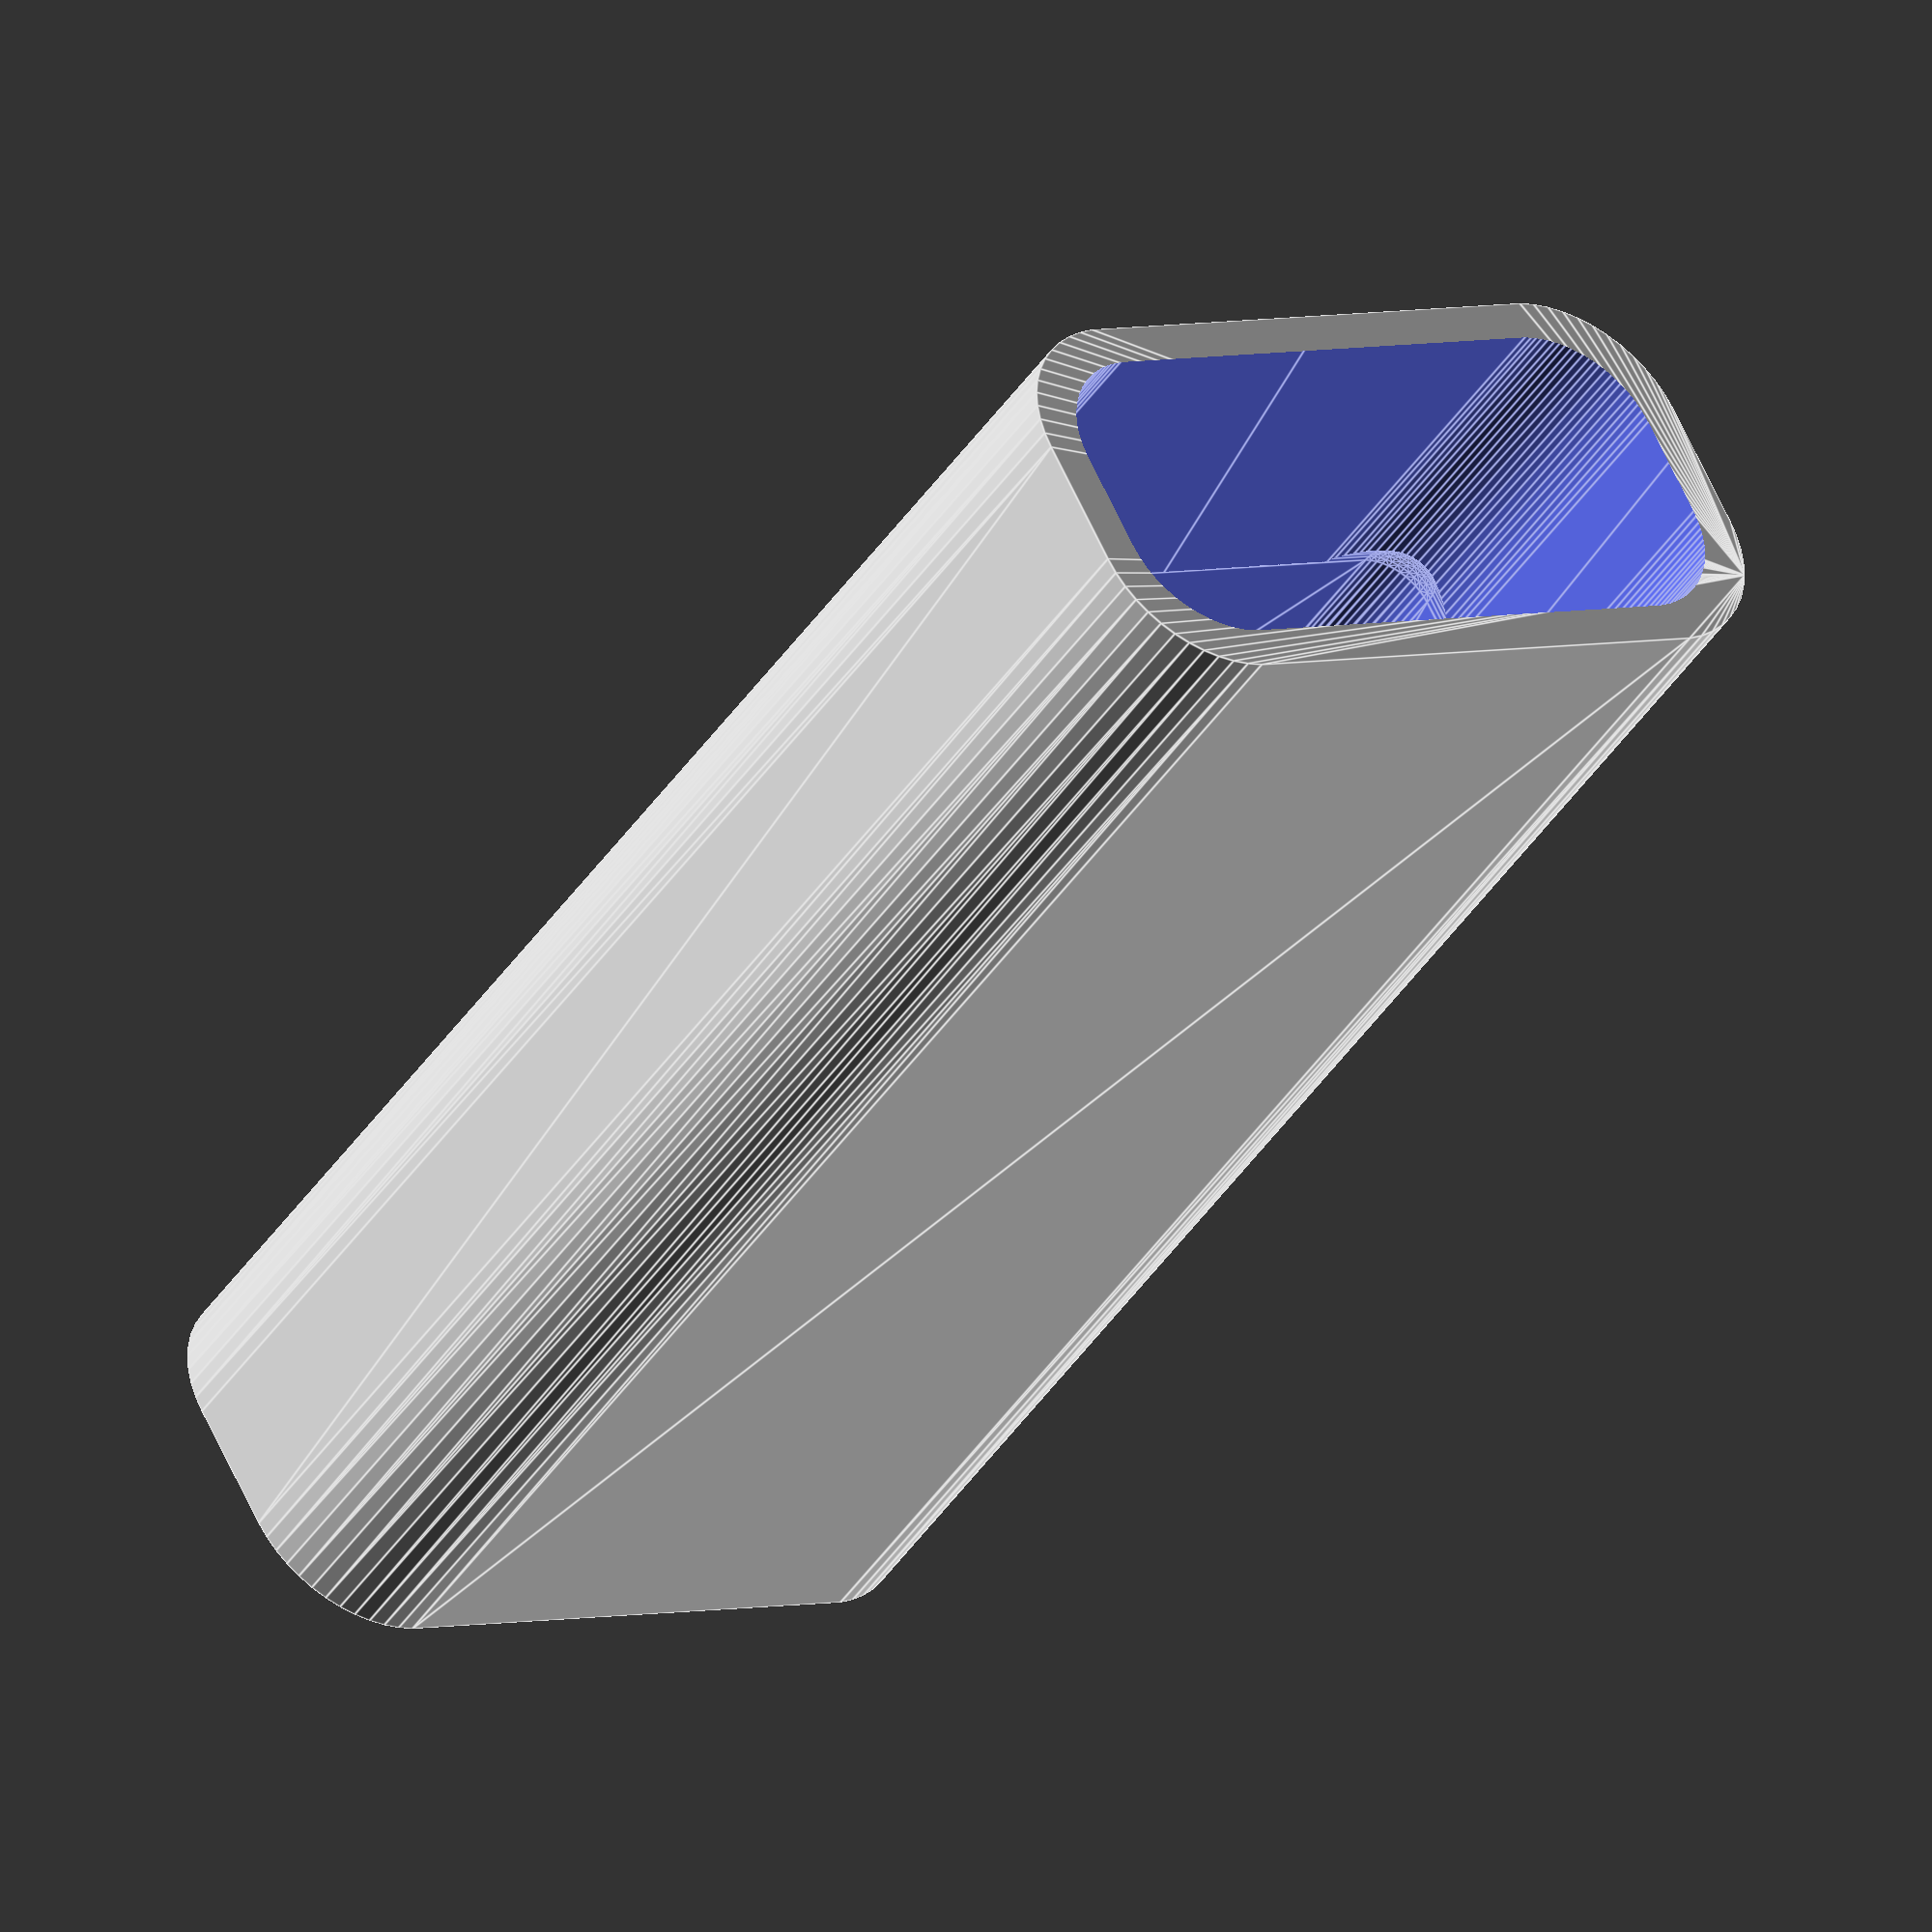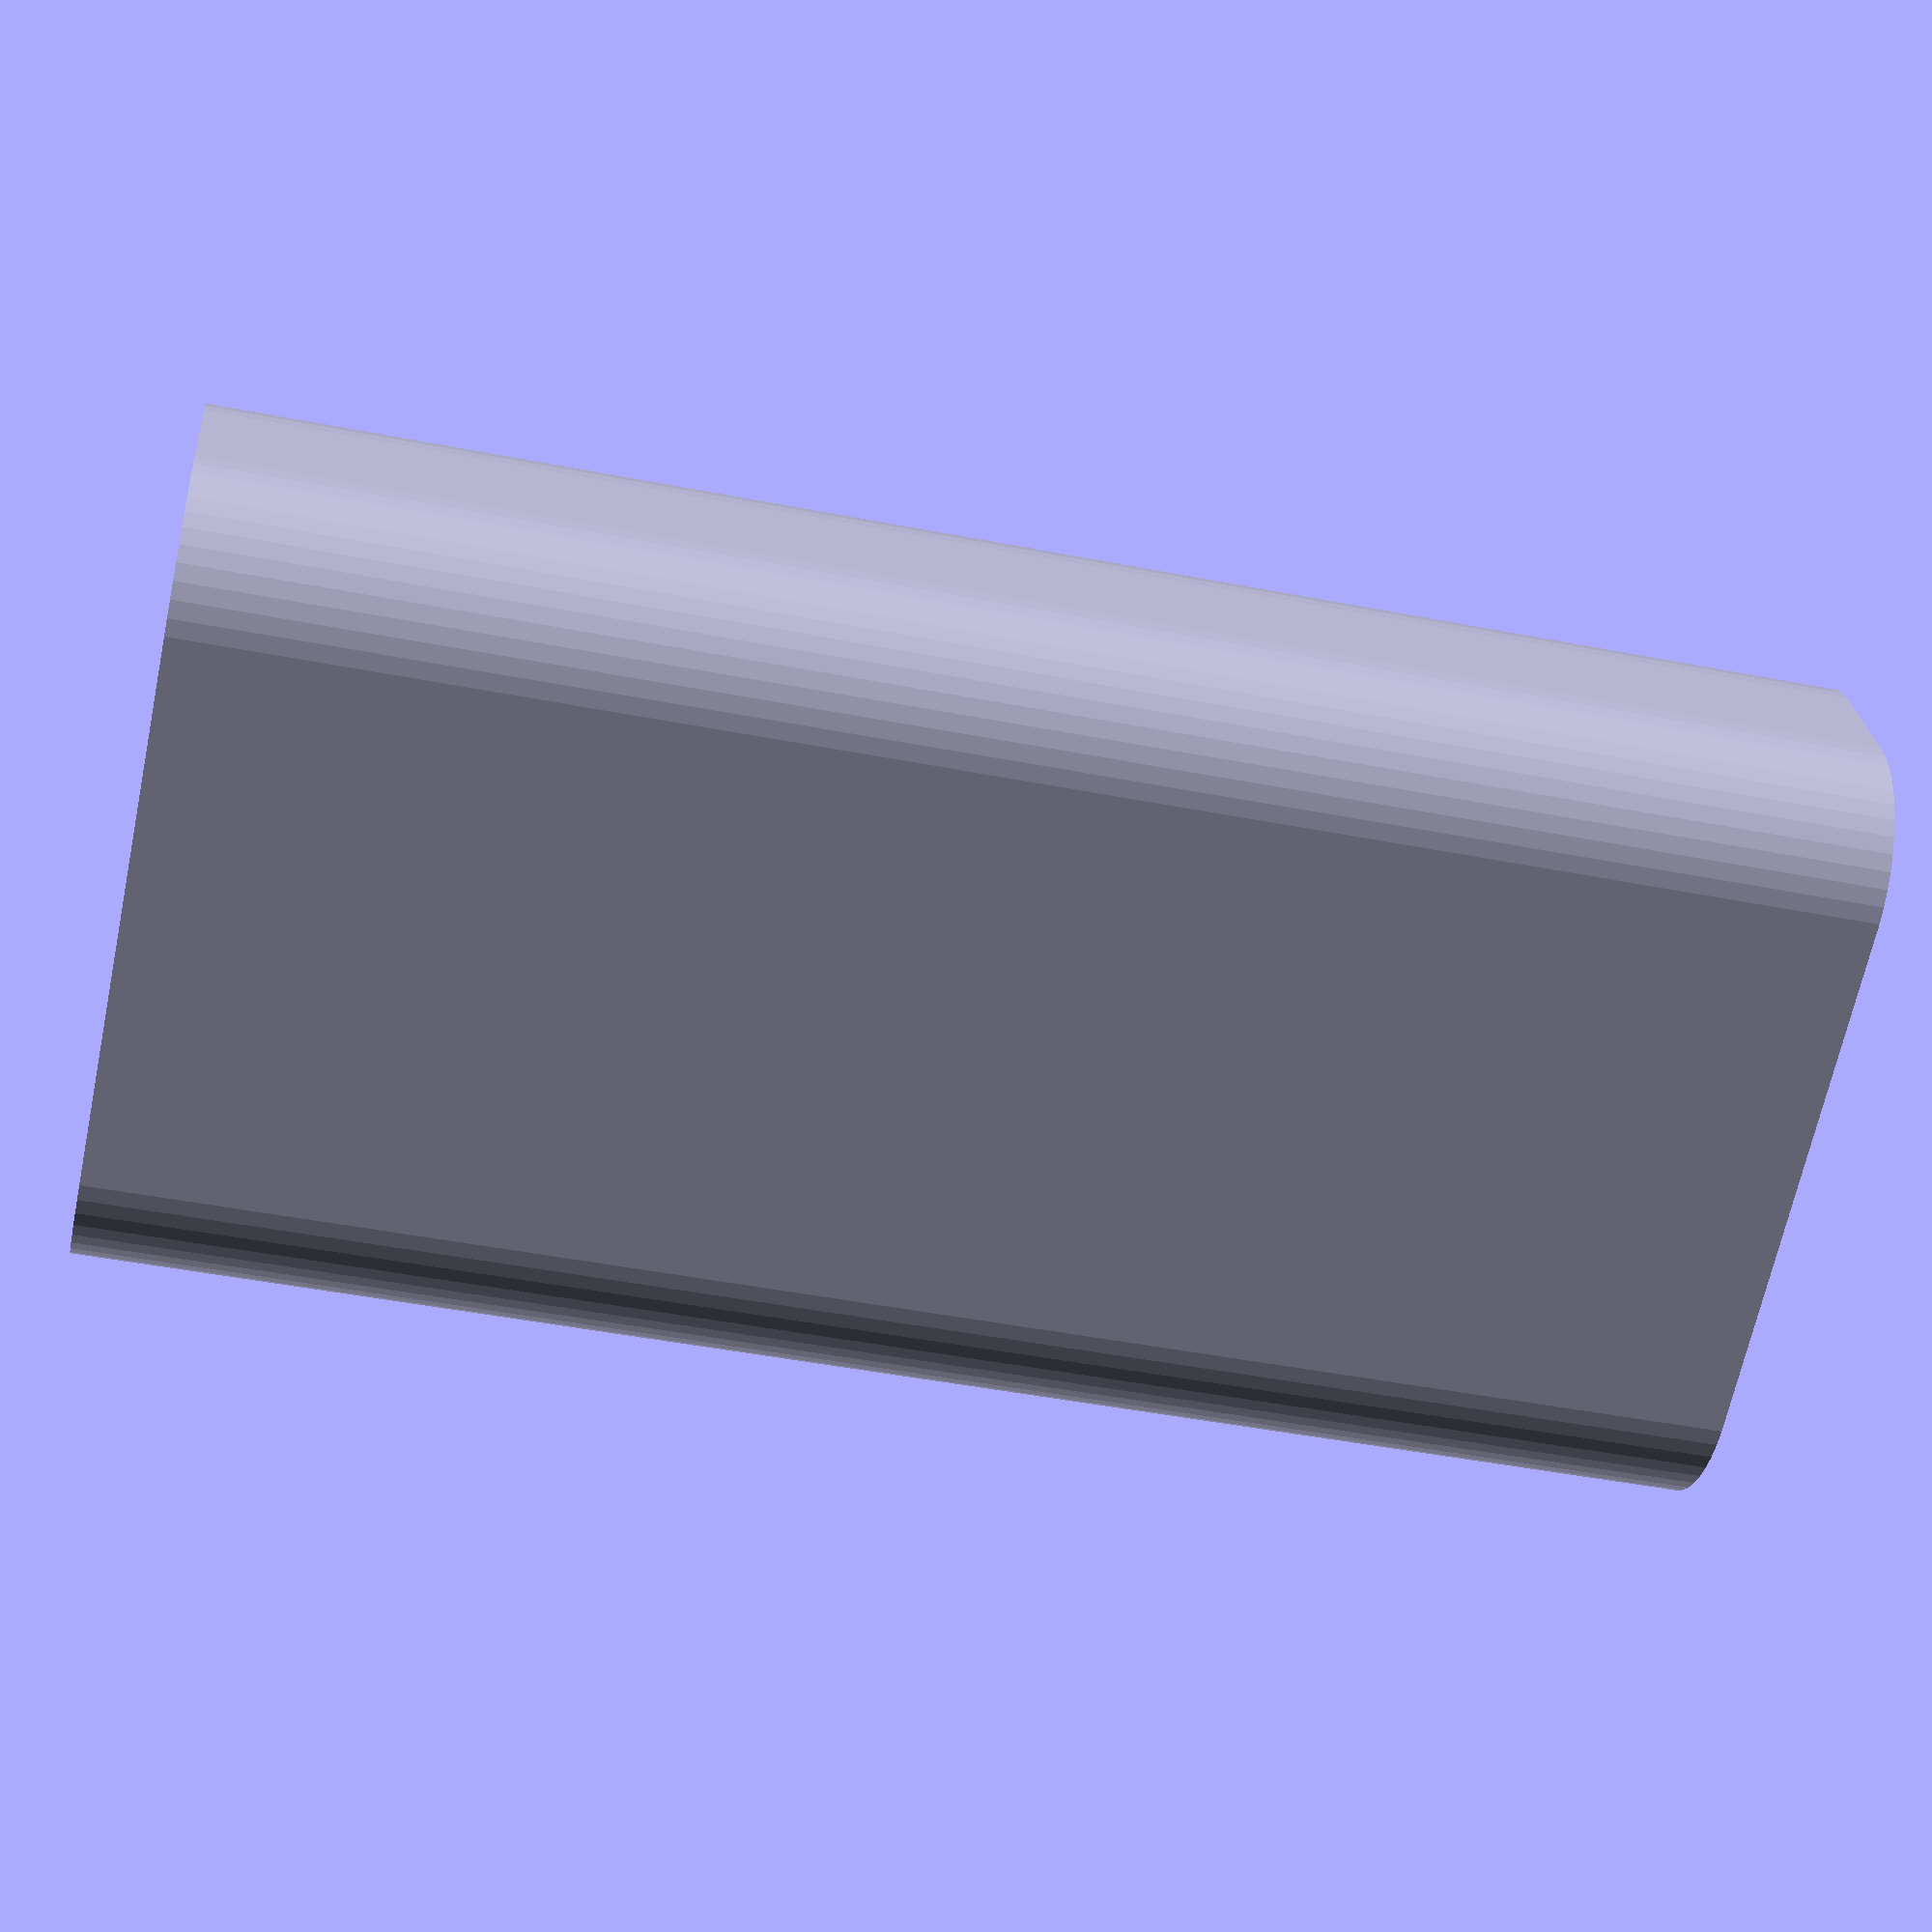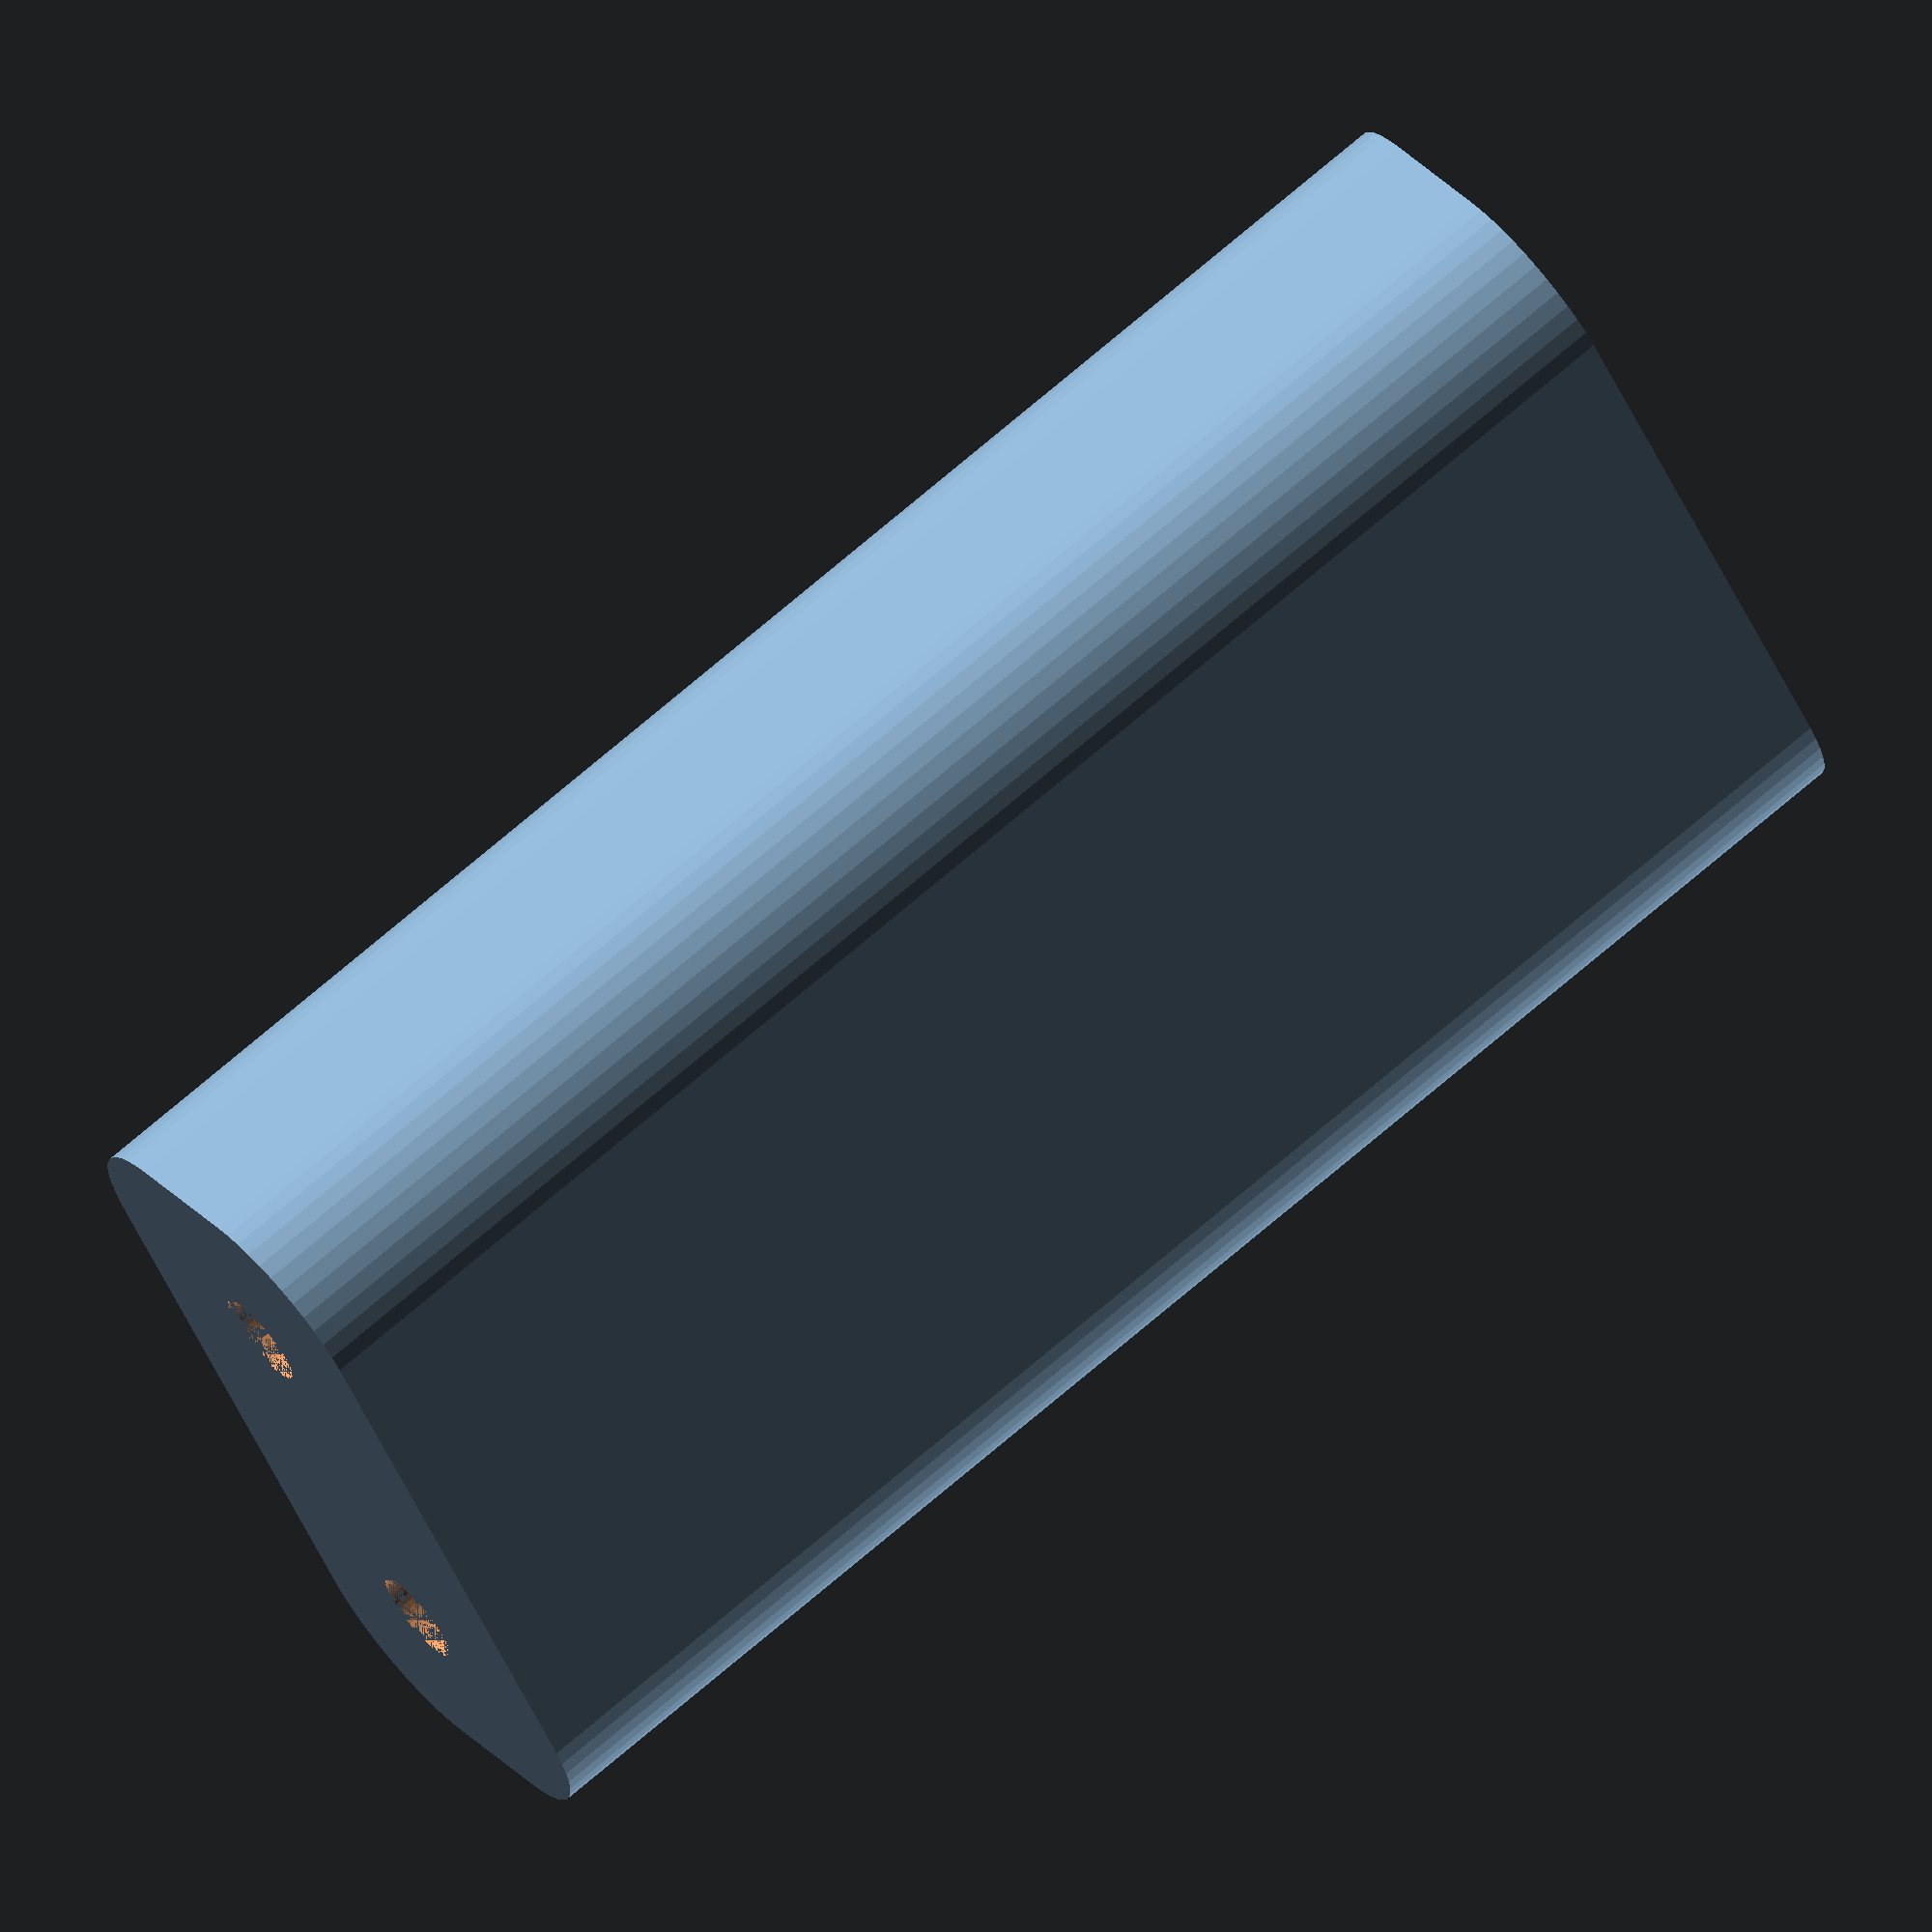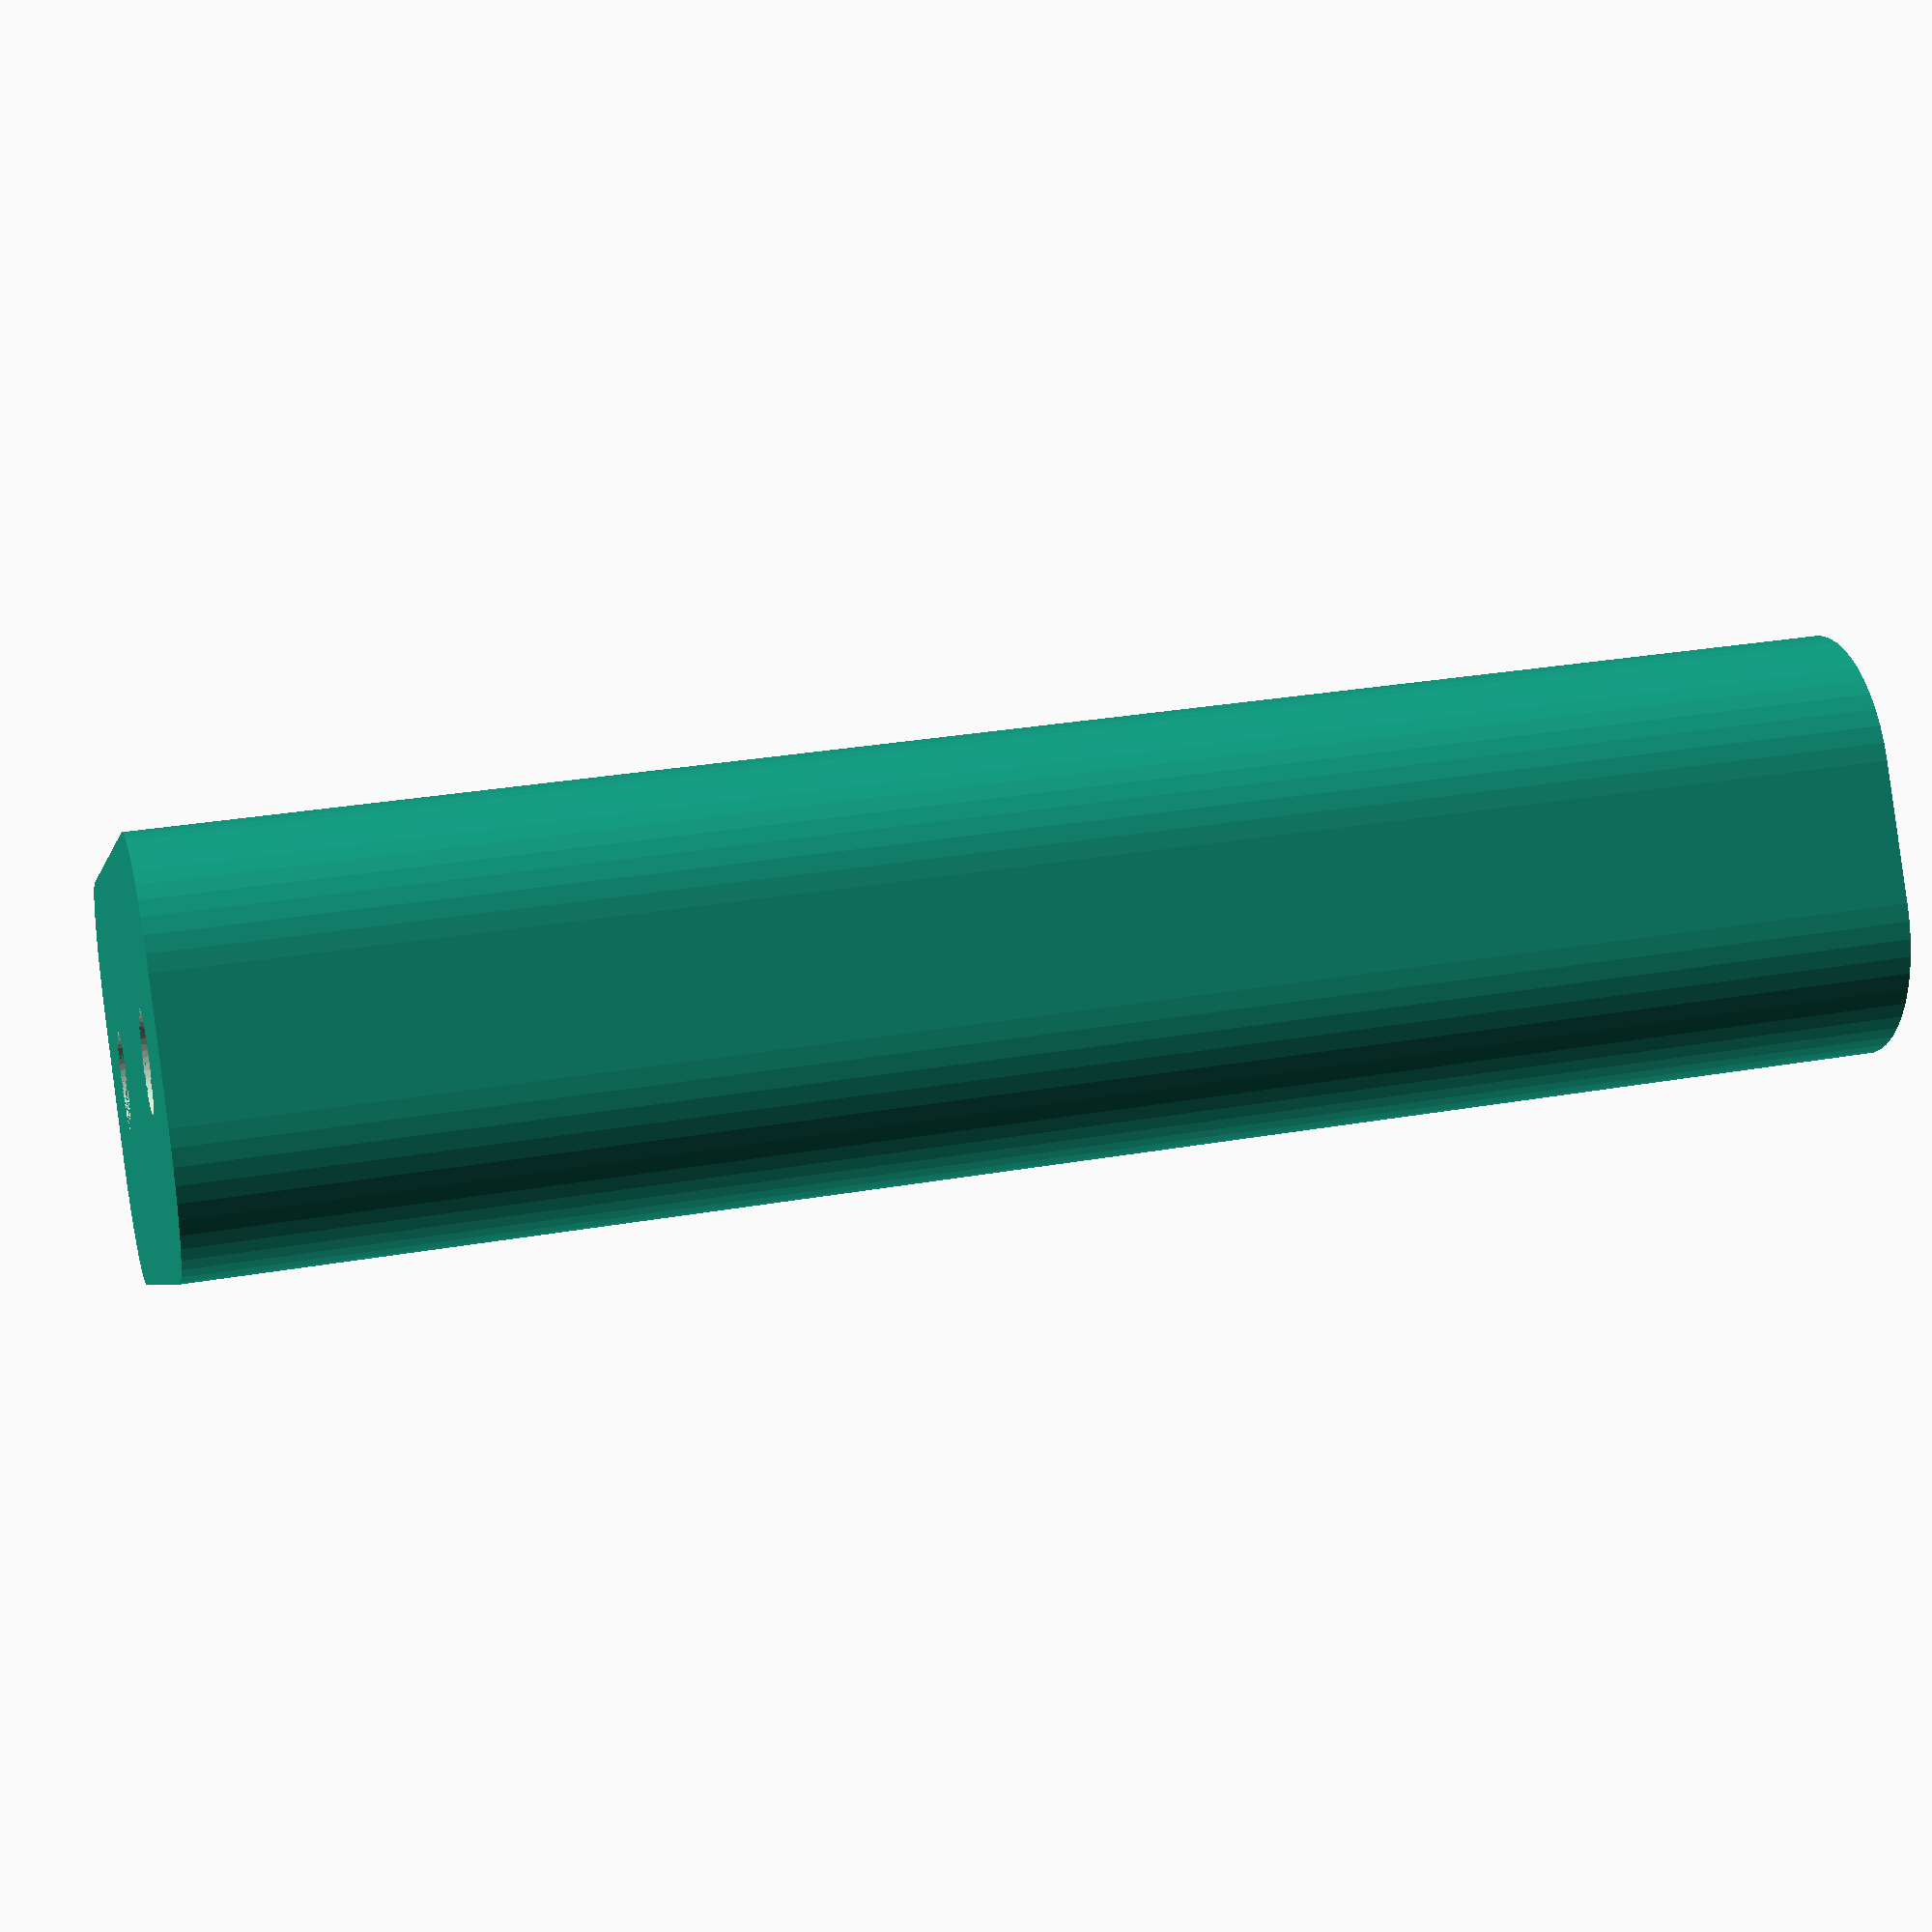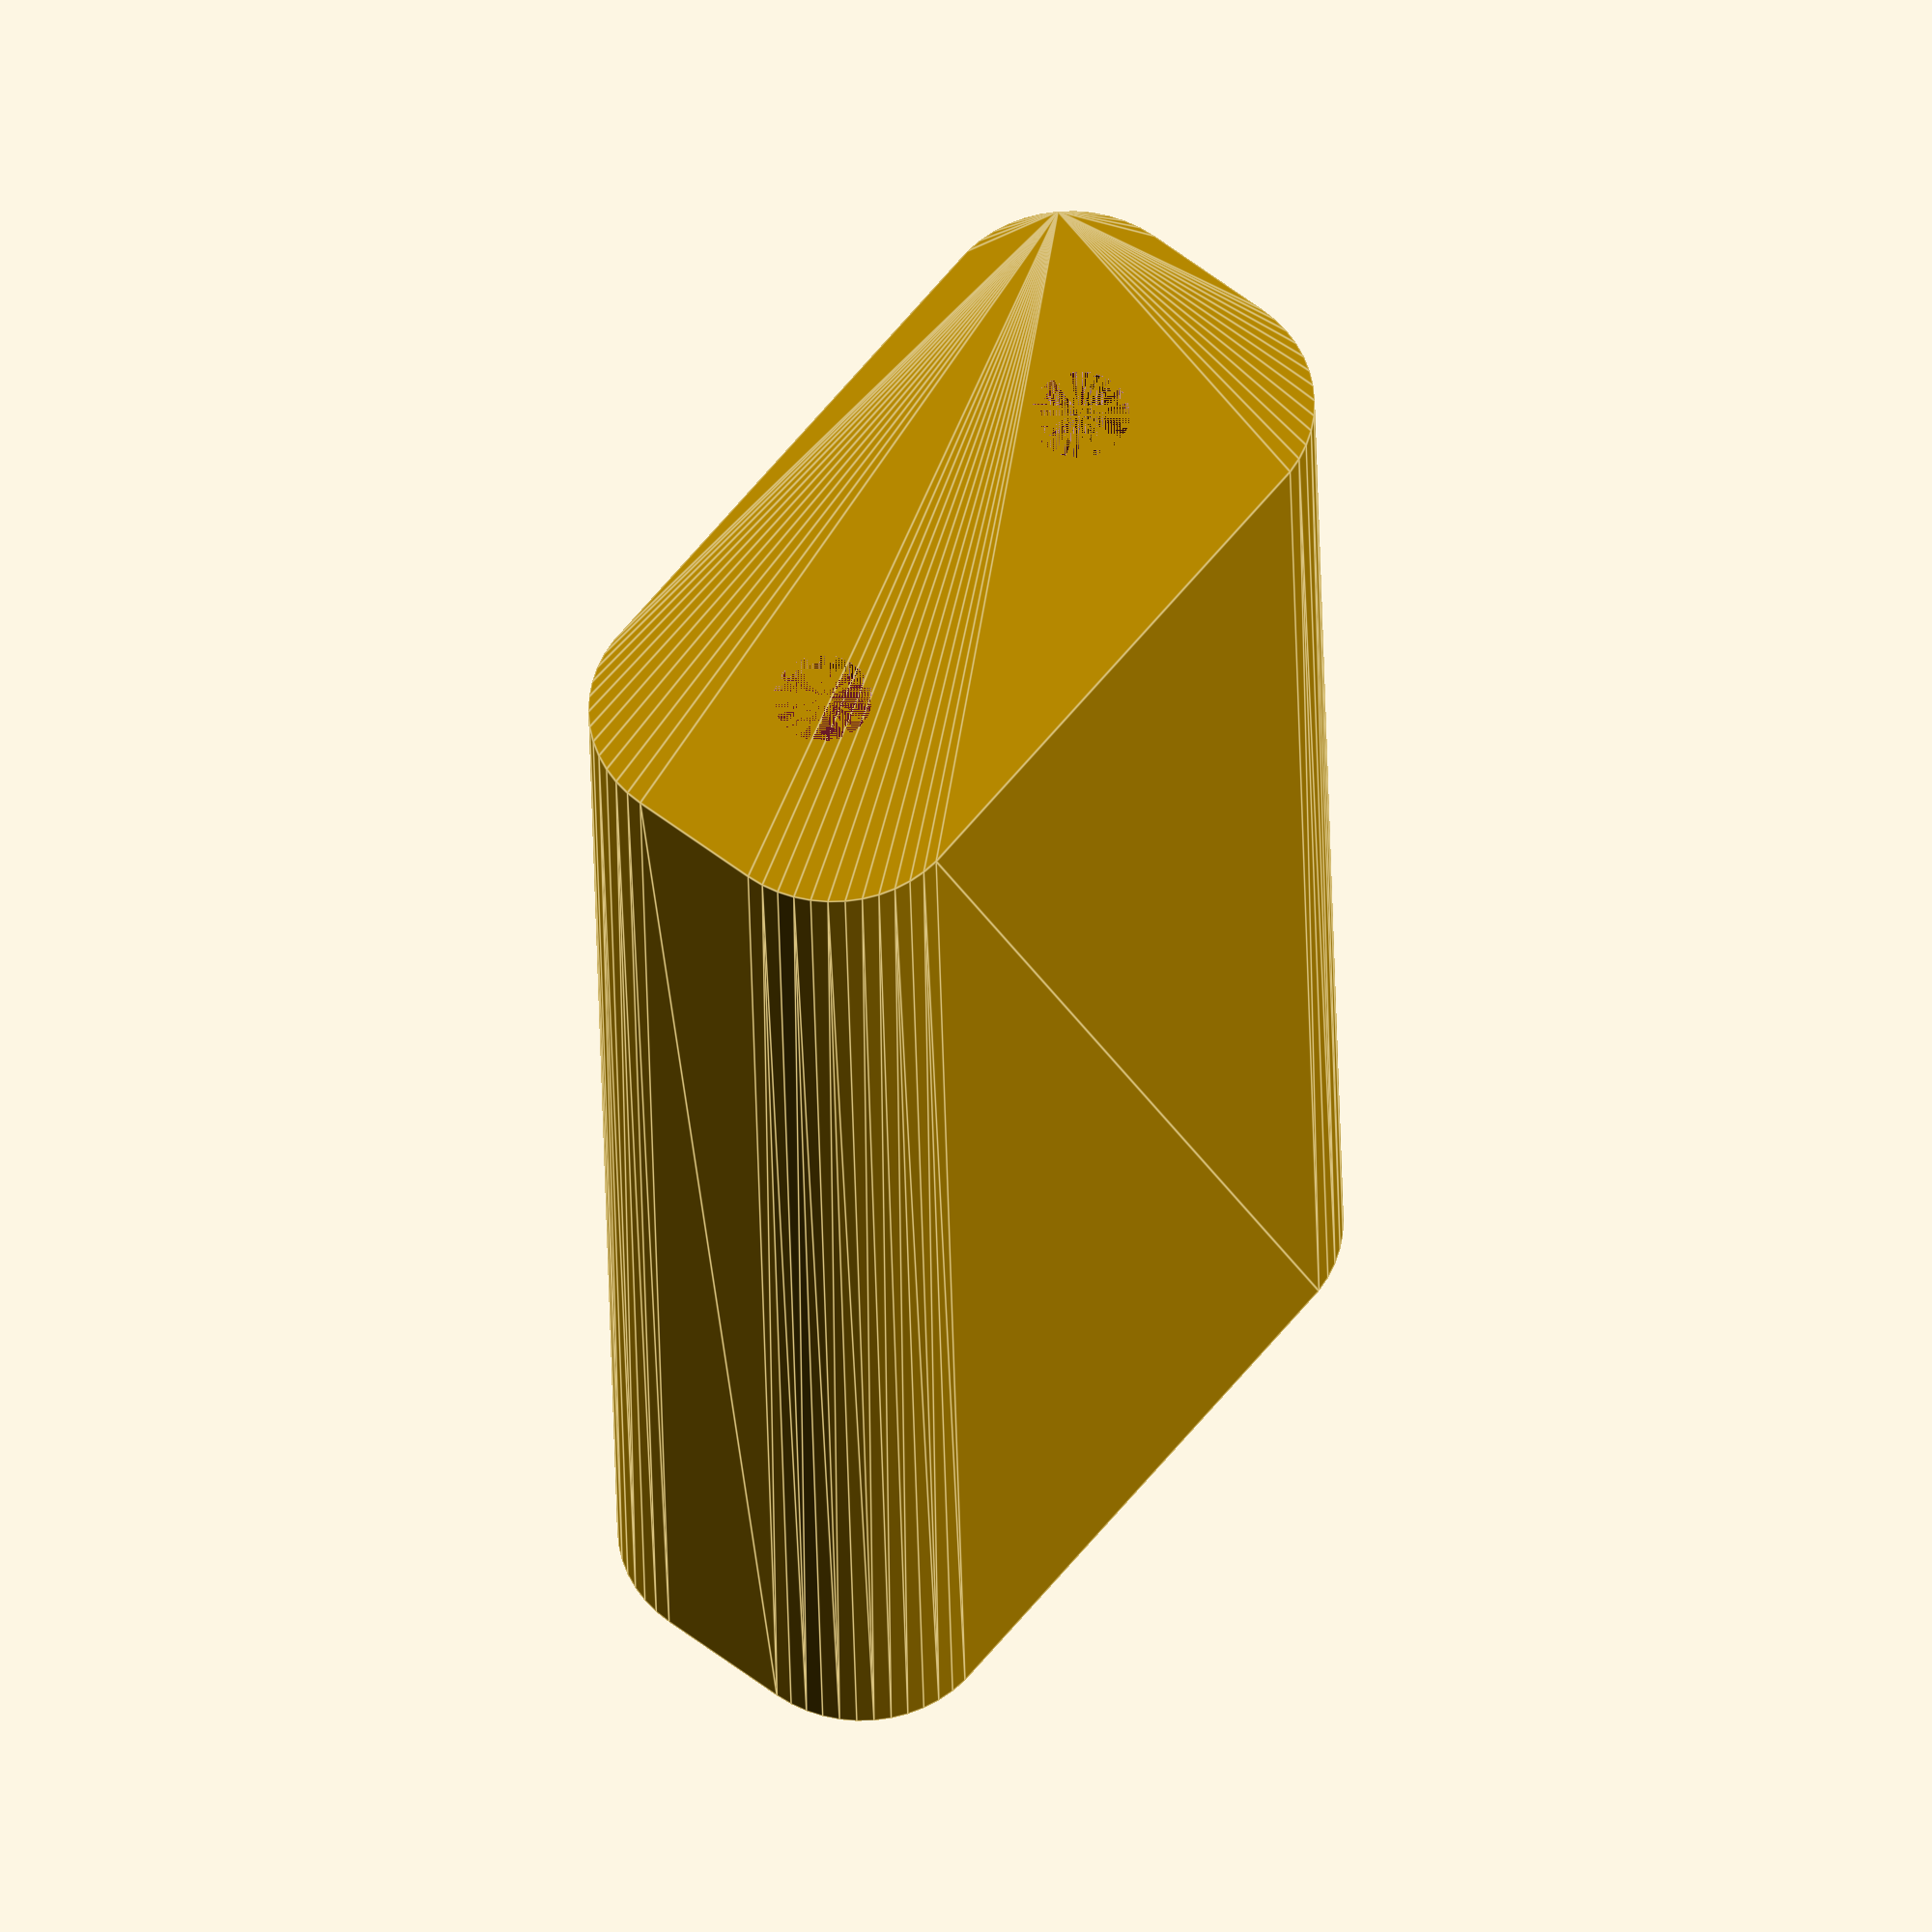
<openscad>
$fn = 50;


difference() {
	difference() {
		union() {
			hull() {
				translate(v = [-10.0000000000, 2.5000000000, 0]) {
					cylinder(h = 60, r = 5);
				}
				translate(v = [10.0000000000, 2.5000000000, 0]) {
					cylinder(h = 60, r = 5);
				}
				translate(v = [-10.0000000000, -2.5000000000, 0]) {
					cylinder(h = 60, r = 5);
				}
				translate(v = [10.0000000000, -2.5000000000, 0]) {
					cylinder(h = 60, r = 5);
				}
			}
		}
		union() {
			translate(v = [-7.5000000000, 0.0000000000, 3]) {
				rotate(a = [0, 0, 0]) {
					difference() {
						union() {
							translate(v = [0, 0, -3.0000000000]) {
								cylinder(h = 3, r = 1.5000000000);
							}
							translate(v = [0, 0, -1.9000000000]) {
								cylinder(h = 1.9000000000, r1 = 1.8000000000, r2 = 3.6000000000);
							}
							cylinder(h = 250, r = 3.6000000000);
							translate(v = [0, 0, -3.0000000000]) {
								cylinder(h = 3, r = 1.8000000000);
							}
							translate(v = [0, 0, -3.0000000000]) {
								cylinder(h = 3, r = 1.5000000000);
							}
						}
						union();
					}
				}
			}
			translate(v = [7.5000000000, 0.0000000000, 3]) {
				rotate(a = [0, 0, 0]) {
					difference() {
						union() {
							translate(v = [0, 0, -3.0000000000]) {
								cylinder(h = 3, r = 1.5000000000);
							}
							translate(v = [0, 0, -1.9000000000]) {
								cylinder(h = 1.9000000000, r1 = 1.8000000000, r2 = 3.6000000000);
							}
							cylinder(h = 250, r = 3.6000000000);
							translate(v = [0, 0, -3.0000000000]) {
								cylinder(h = 3, r = 1.8000000000);
							}
							translate(v = [0, 0, -3.0000000000]) {
								cylinder(h = 3, r = 1.5000000000);
							}
						}
						union();
					}
				}
			}
			translate(v = [-7.5000000000, 0.0000000000, 3]) {
				rotate(a = [0, 0, 0]) {
					difference() {
						union() {
							translate(v = [0, 0, -3.0000000000]) {
								cylinder(h = 3, r = 1.5000000000);
							}
							translate(v = [0, 0, -1.9000000000]) {
								cylinder(h = 1.9000000000, r1 = 1.8000000000, r2 = 3.6000000000);
							}
							cylinder(h = 250, r = 3.6000000000);
							translate(v = [0, 0, -3.0000000000]) {
								cylinder(h = 3, r = 1.8000000000);
							}
							translate(v = [0, 0, -3.0000000000]) {
								cylinder(h = 3, r = 1.5000000000);
							}
						}
						union();
					}
				}
			}
			translate(v = [7.5000000000, 0.0000000000, 3]) {
				rotate(a = [0, 0, 0]) {
					difference() {
						union() {
							translate(v = [0, 0, -3.0000000000]) {
								cylinder(h = 3, r = 1.5000000000);
							}
							translate(v = [0, 0, -1.9000000000]) {
								cylinder(h = 1.9000000000, r1 = 1.8000000000, r2 = 3.6000000000);
							}
							cylinder(h = 250, r = 3.6000000000);
							translate(v = [0, 0, -3.0000000000]) {
								cylinder(h = 3, r = 1.8000000000);
							}
							translate(v = [0, 0, -3.0000000000]) {
								cylinder(h = 3, r = 1.5000000000);
							}
						}
						union();
					}
				}
			}
			translate(v = [0, 0, 2.9925000000]) {
				hull() {
					union() {
						translate(v = [-9.5000000000, 2.0000000000, 4]) {
							cylinder(h = 97, r = 4);
						}
						translate(v = [-9.5000000000, 2.0000000000, 4]) {
							sphere(r = 4);
						}
						translate(v = [-9.5000000000, 2.0000000000, 101]) {
							sphere(r = 4);
						}
					}
					union() {
						translate(v = [9.5000000000, 2.0000000000, 4]) {
							cylinder(h = 97, r = 4);
						}
						translate(v = [9.5000000000, 2.0000000000, 4]) {
							sphere(r = 4);
						}
						translate(v = [9.5000000000, 2.0000000000, 101]) {
							sphere(r = 4);
						}
					}
					union() {
						translate(v = [-9.5000000000, -2.0000000000, 4]) {
							cylinder(h = 97, r = 4);
						}
						translate(v = [-9.5000000000, -2.0000000000, 4]) {
							sphere(r = 4);
						}
						translate(v = [-9.5000000000, -2.0000000000, 101]) {
							sphere(r = 4);
						}
					}
					union() {
						translate(v = [9.5000000000, -2.0000000000, 4]) {
							cylinder(h = 97, r = 4);
						}
						translate(v = [9.5000000000, -2.0000000000, 4]) {
							sphere(r = 4);
						}
						translate(v = [9.5000000000, -2.0000000000, 101]) {
							sphere(r = 4);
						}
					}
				}
			}
		}
	}
	union() {
		translate(v = [0, 0, 2.9925000000]) {
			hull() {
				union() {
					translate(v = [-11.5000000000, 4.0000000000, 2]) {
						cylinder(h = 41, r = 2);
					}
					translate(v = [-11.5000000000, 4.0000000000, 2]) {
						sphere(r = 2);
					}
					translate(v = [-11.5000000000, 4.0000000000, 43]) {
						sphere(r = 2);
					}
				}
				union() {
					translate(v = [11.5000000000, 4.0000000000, 2]) {
						cylinder(h = 41, r = 2);
					}
					translate(v = [11.5000000000, 4.0000000000, 2]) {
						sphere(r = 2);
					}
					translate(v = [11.5000000000, 4.0000000000, 43]) {
						sphere(r = 2);
					}
				}
				union() {
					translate(v = [-11.5000000000, -4.0000000000, 2]) {
						cylinder(h = 41, r = 2);
					}
					translate(v = [-11.5000000000, -4.0000000000, 2]) {
						sphere(r = 2);
					}
					translate(v = [-11.5000000000, -4.0000000000, 43]) {
						sphere(r = 2);
					}
				}
				union() {
					translate(v = [11.5000000000, -4.0000000000, 2]) {
						cylinder(h = 41, r = 2);
					}
					translate(v = [11.5000000000, -4.0000000000, 2]) {
						sphere(r = 2);
					}
					translate(v = [11.5000000000, -4.0000000000, 43]) {
						sphere(r = 2);
					}
				}
			}
		}
	}
}
</openscad>
<views>
elev=222.8 azim=151.3 roll=210.9 proj=o view=edges
elev=45.3 azim=200.8 roll=257.2 proj=p view=wireframe
elev=288.1 azim=125.8 roll=229.3 proj=o view=solid
elev=331.3 azim=211.6 roll=255.2 proj=p view=solid
elev=209.7 azim=51.5 roll=359.0 proj=o view=edges
</views>
